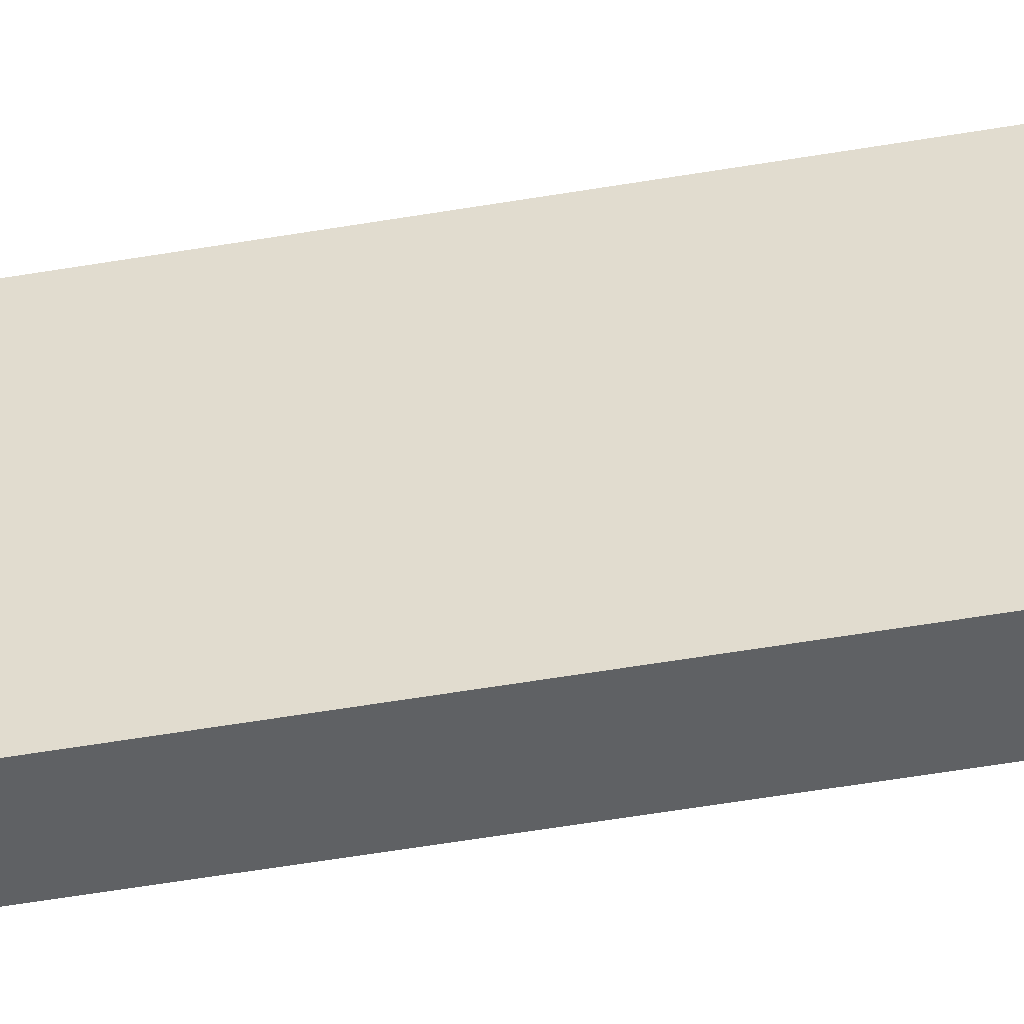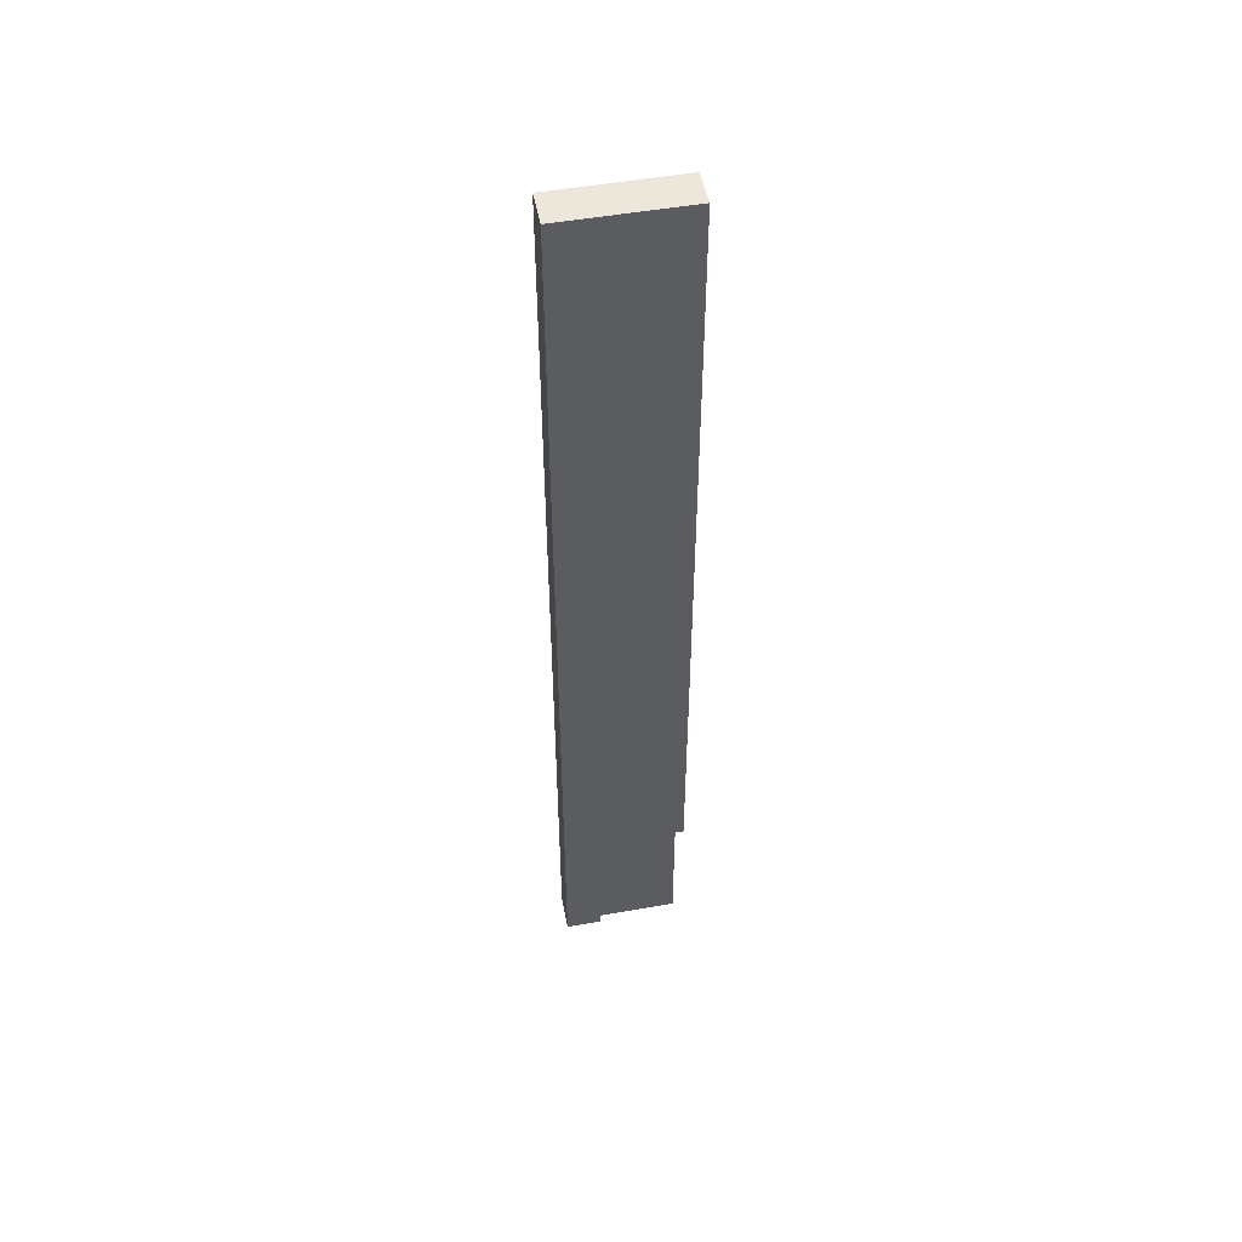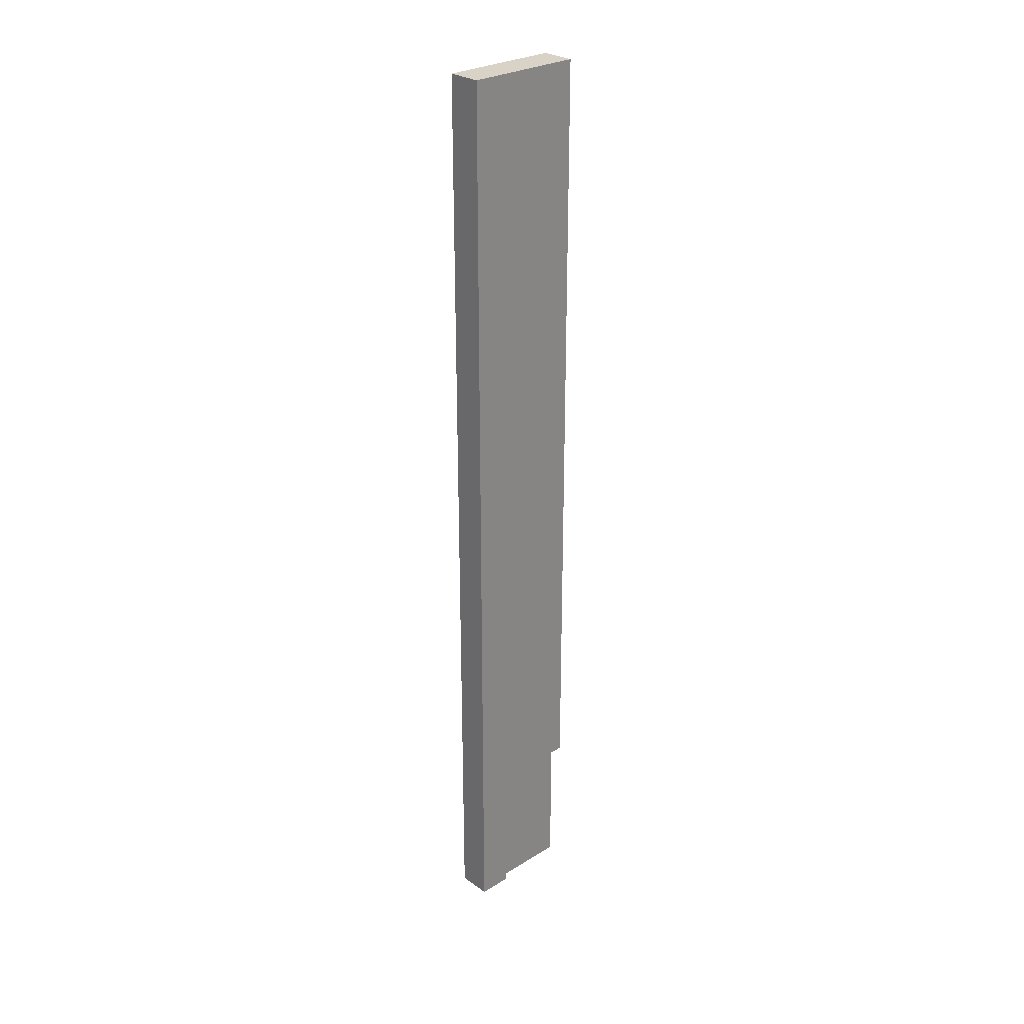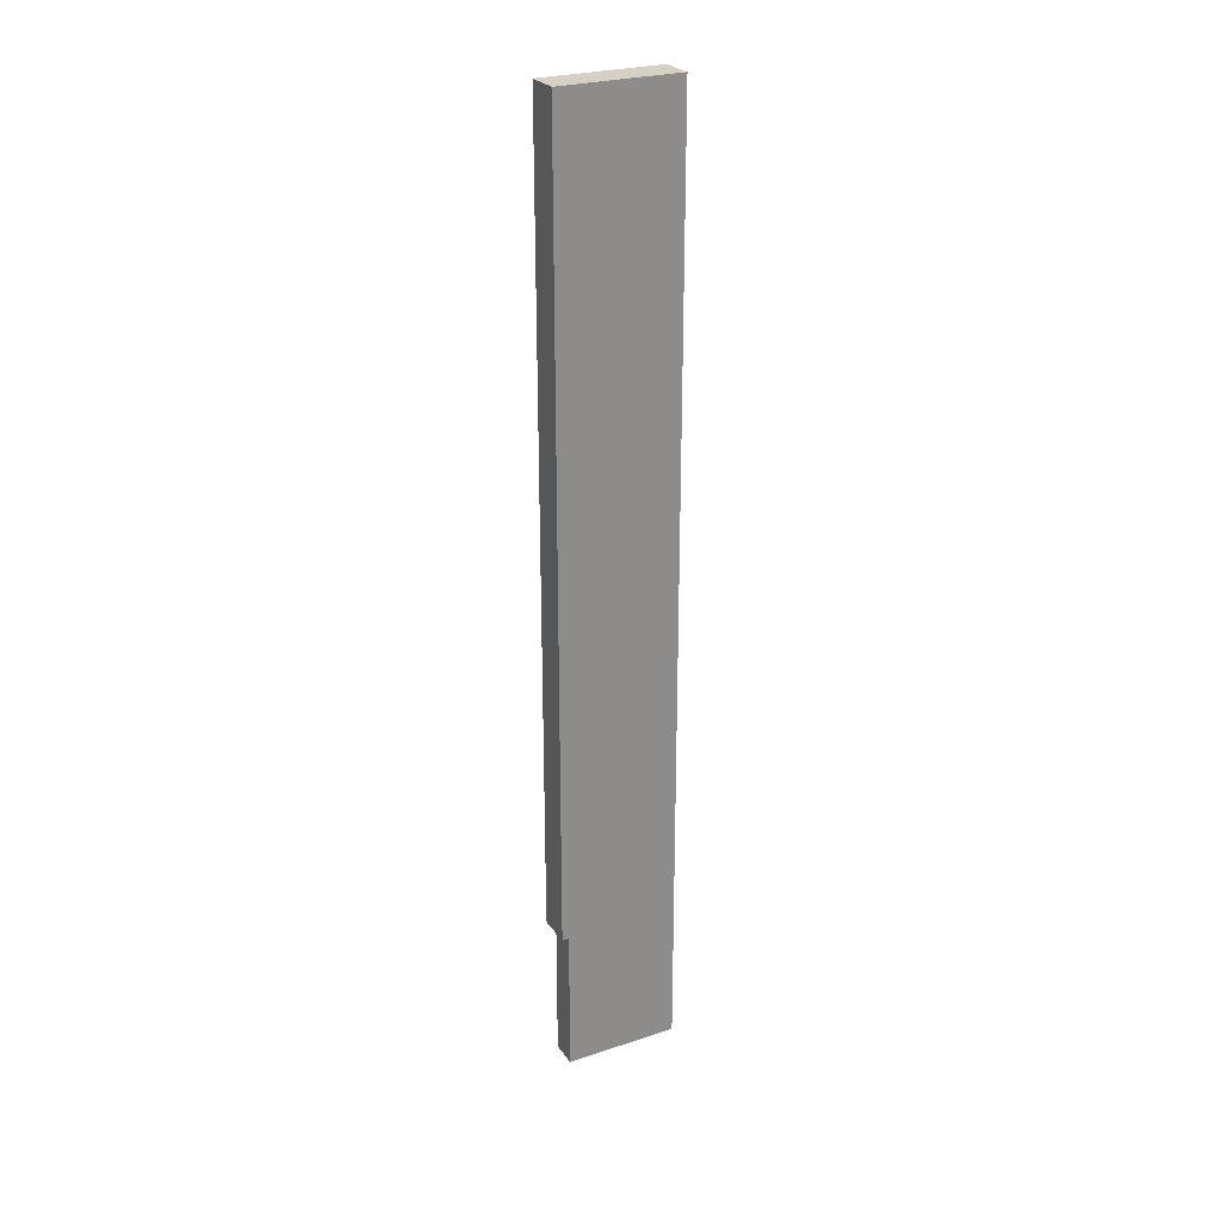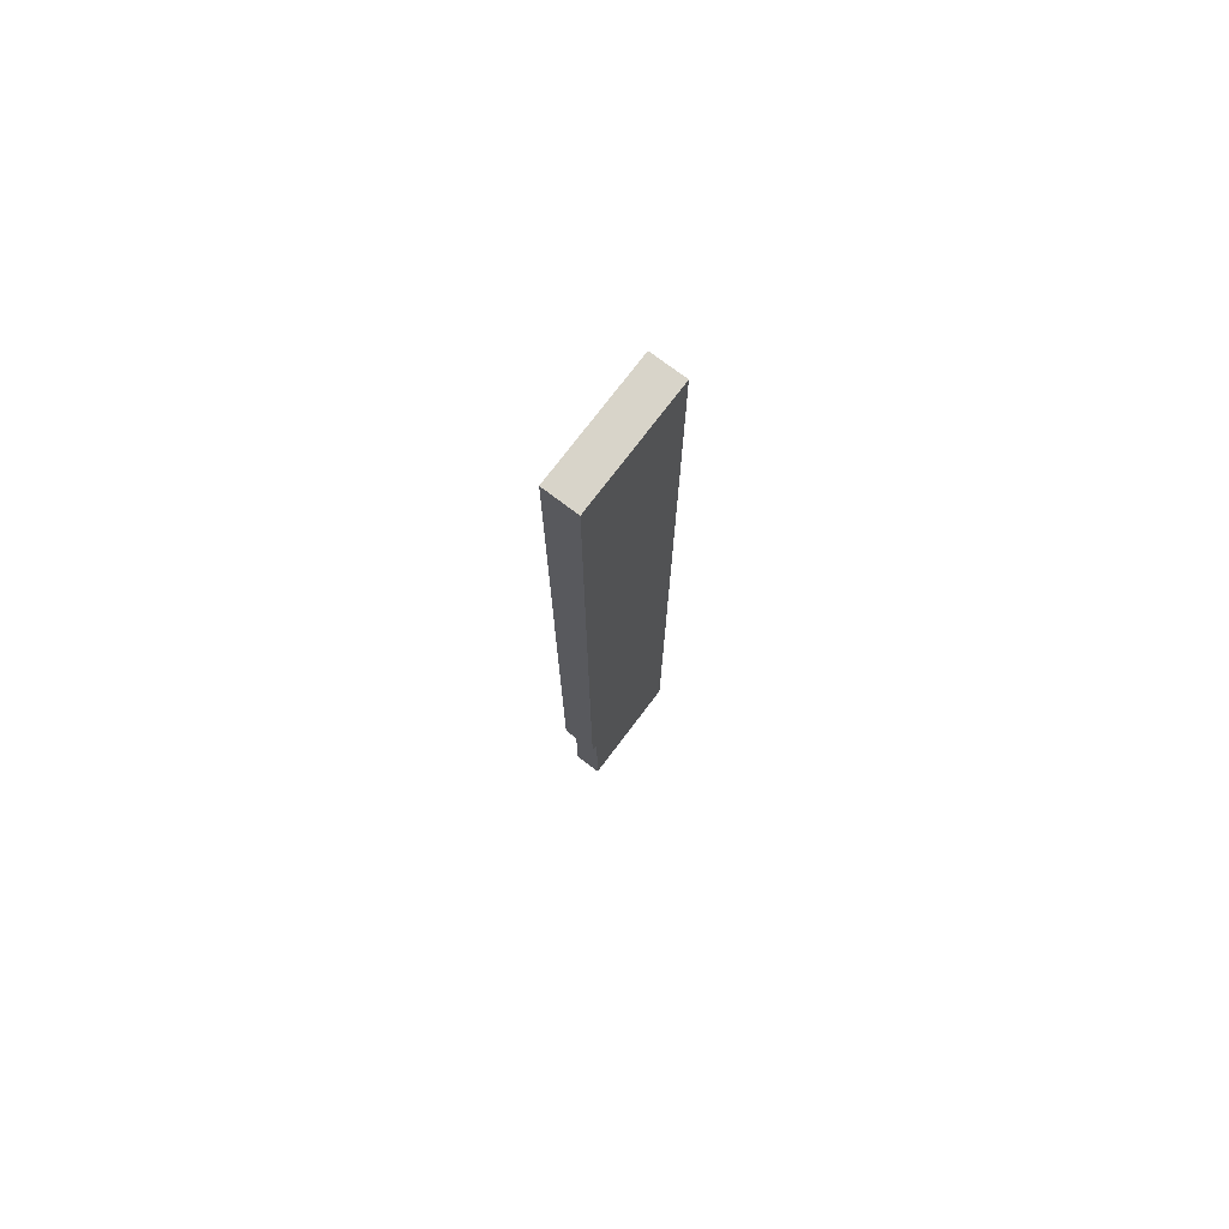
<metadata>
{"format":"obj","ext":"obj","renderer":"f3d","projection":"perspective","resolution":1024,"background":"white","views":[{"elev":-46.7,"azim":-78.6,"up":"+Z"},{"elev":51.0,"azim":-100.9,"up":"+Y"},{"elev":27.9,"azim":-133.0,"up":"+Y"},{"elev":26.3,"azim":62.6,"up":"+Y"},{"elev":75.1,"azim":37.1,"up":"+Y"}]}
</metadata>
<code>
o 366780
v -6.616 5.3 16.1
v -6.616 -0.2 16.1
v -6.616 -0.2 16.26
v -6.616 -0.2 16.3
v -6.616 0.65 16.3
v -6.616 0.65 16.8
v -6.616 5 16.8
v -6.616 5.3 16.8
v -6.616 5.3 16.3
v -6.416 -0.2 16.1
v -6.416 5.3 16.1
v -6.416 5.3 16.6
v -6.416 5.3 16.8
v -6.416 5 16.8
v -6.416 0.65 16.8
v -6.416 0.65 16.76
v -6.416 0 16.76
v -6.416 -0.2 16.76
v -6.576 -0.2 16.76
v -6.576 -0.2 16.3
v -6.576 0.65 16.3
v -6.576 0.65 16.76
f 1 2 5
f 7 9 1
f 5 2 3
f 7 8 9
f 7 5 6
f 7 1 5
f 4 5 3
f 3 20 4
f 10 3 2
f 20 10 18
f 10 20 3
f 18 19 20
f 9 8 12
f 1 9 11
f 13 12 8
f 12 11 9
f 2 1 11
f 11 10 2
f 7 6 15
f 8 7 14
f 15 14 7
f 14 13 8
f 21 5 20
f 4 20 5
f 21 22 5
f 6 5 22
f 16 15 22
f 6 22 15
f 22 21 20
f 20 19 22
f 17 22 19
f 22 17 16
f 19 18 17
f 14 15 16
f 12 13 14
f 17 10 16
f 10 17 18
f 11 12 14
f 11 16 10
f 11 14 16

</code>
